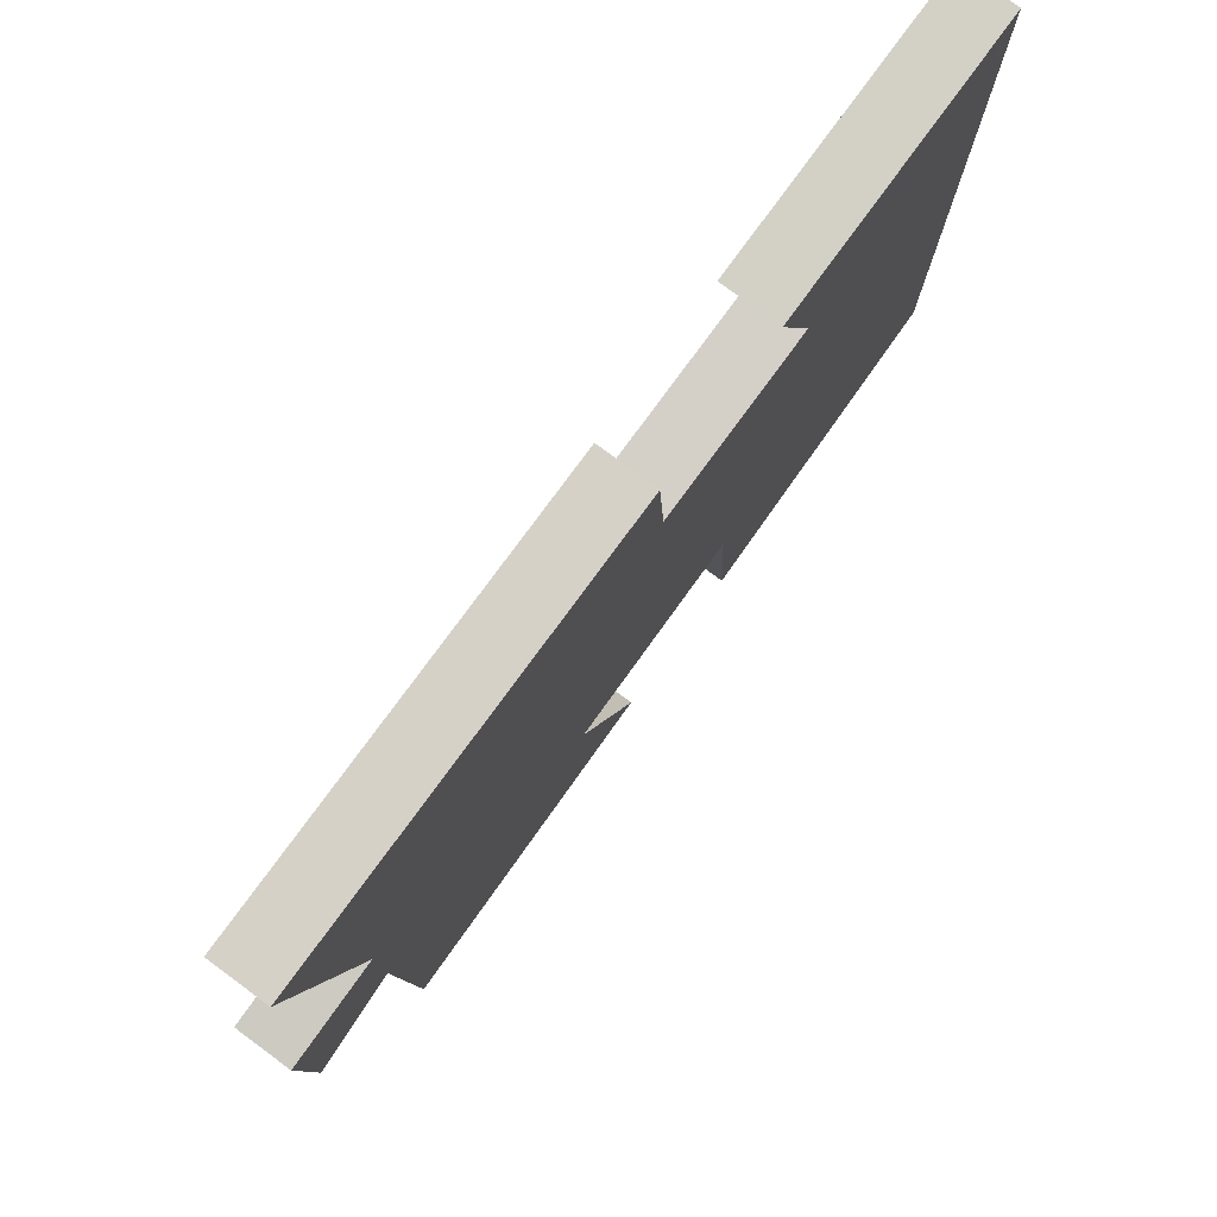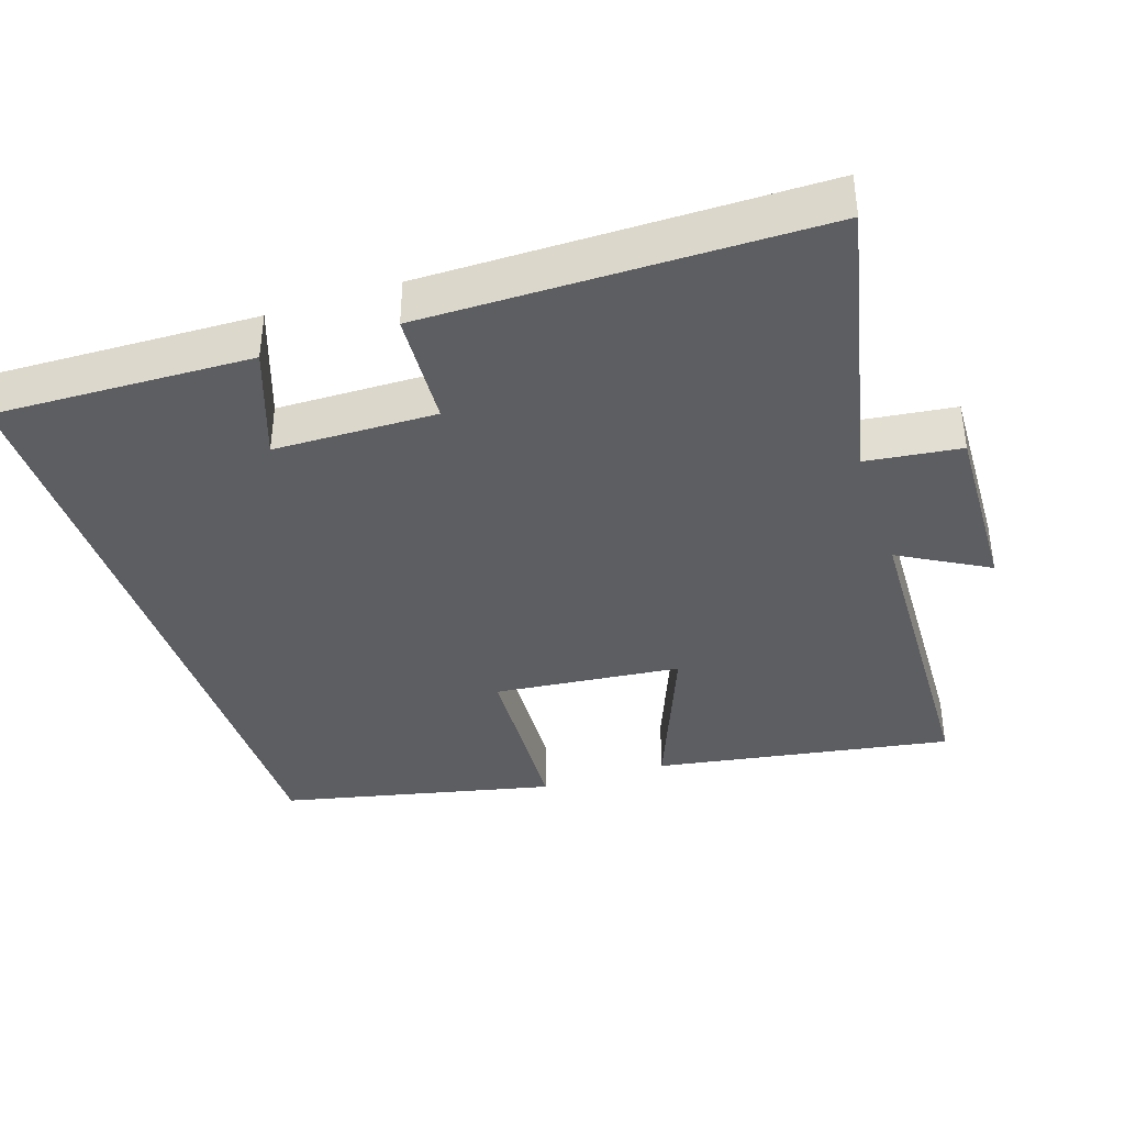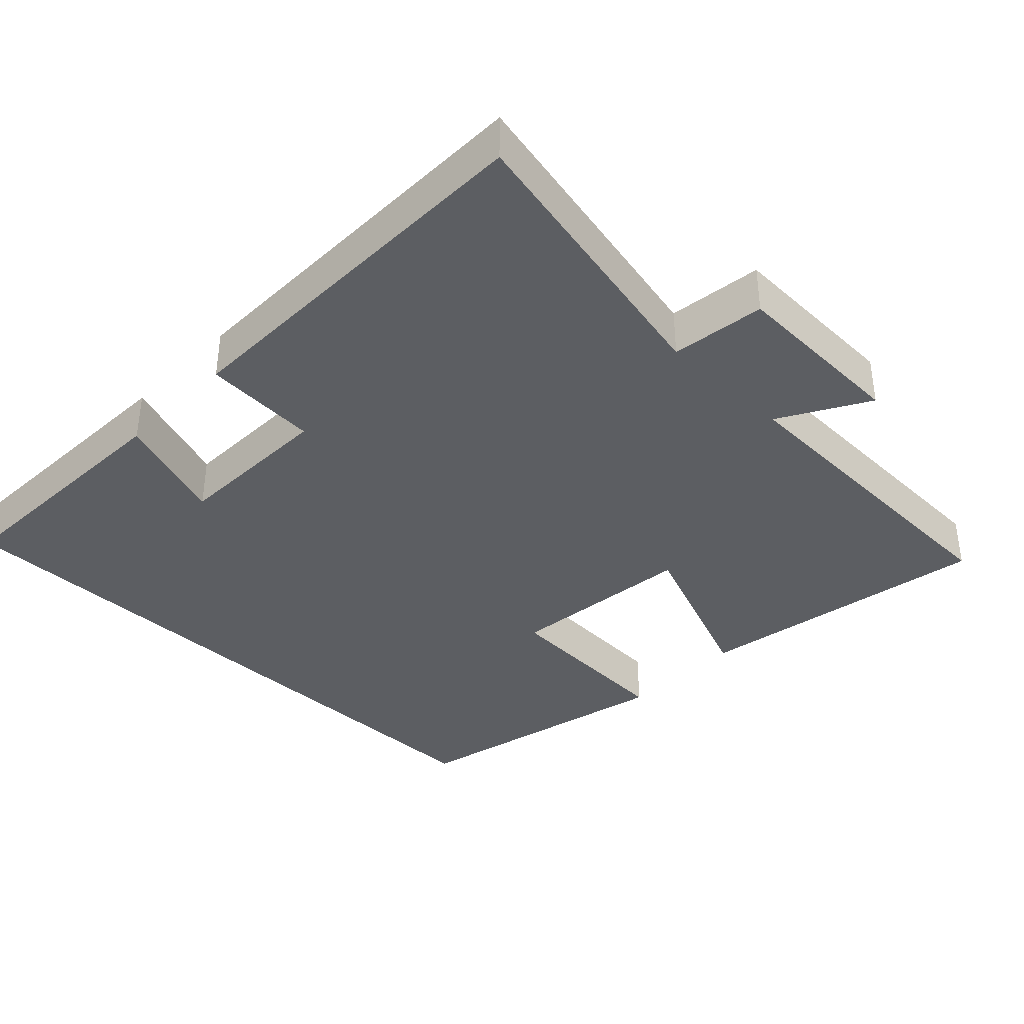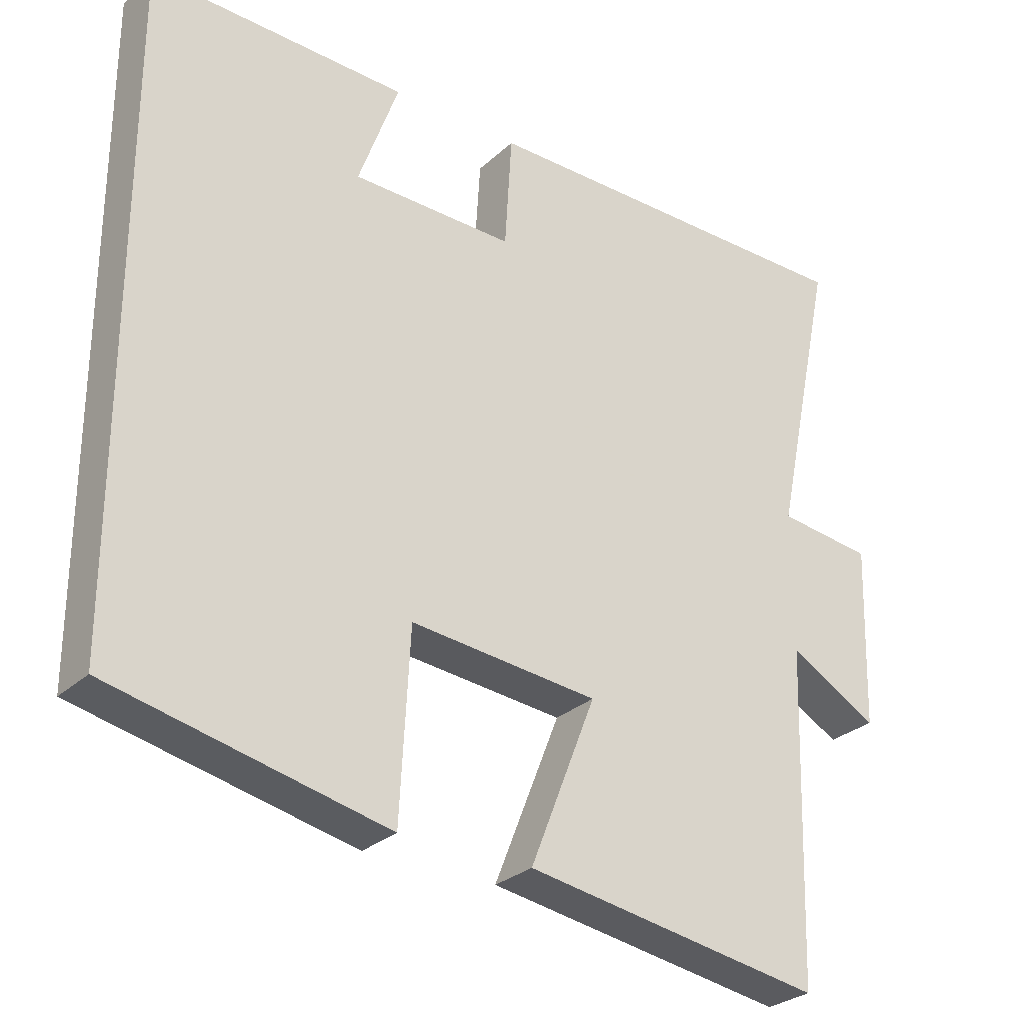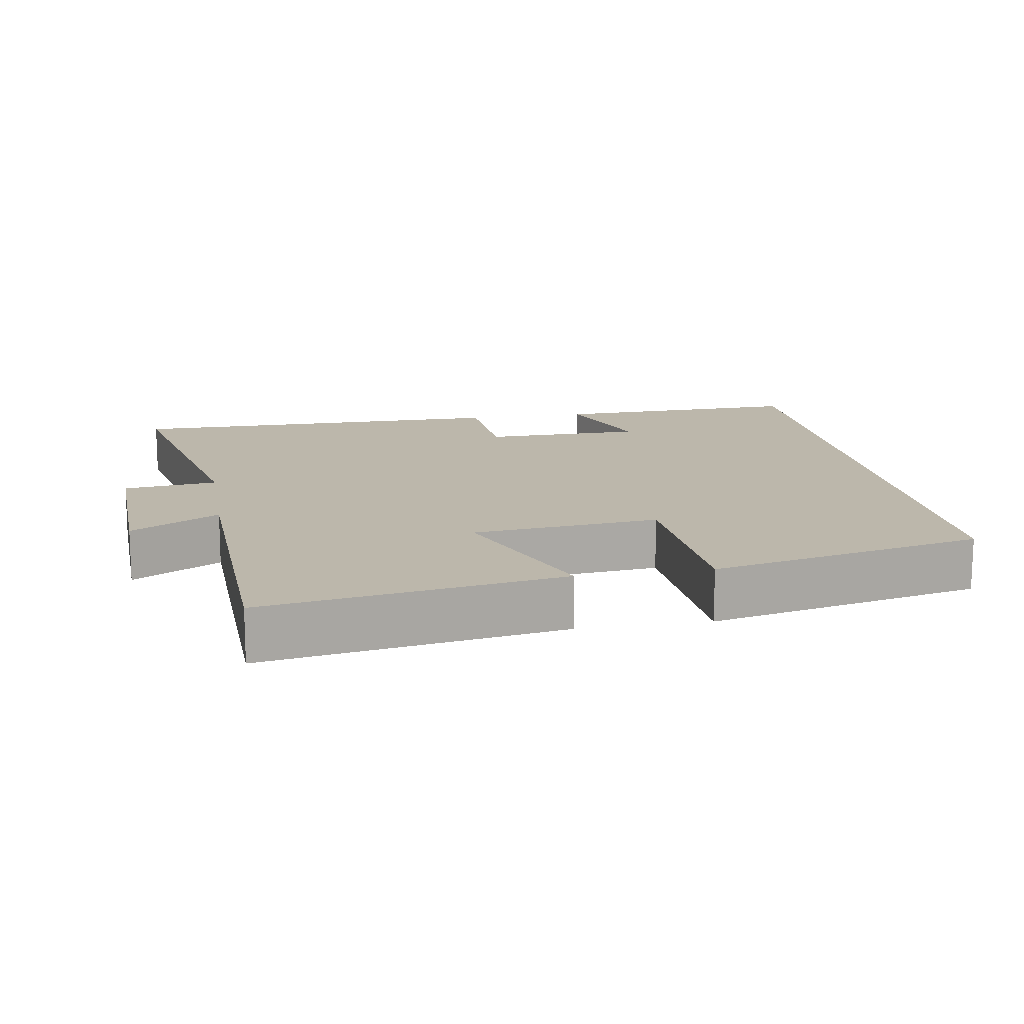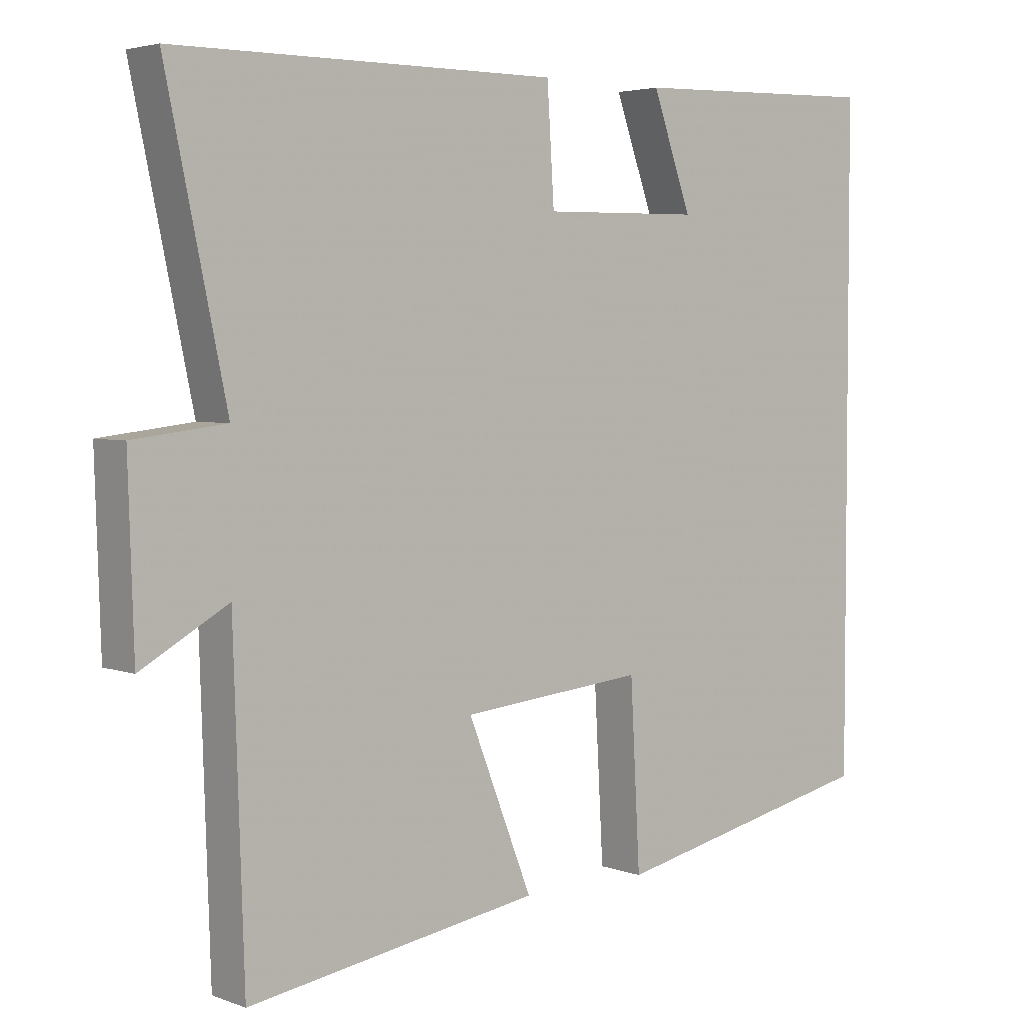
<metadata>
{"format":"obj","ext":"obj","renderer":"f3d","projection":"perspective","resolution":1024,"background":"white","views":[{"elev":79.0,"azim":126.4,"up":"+Z"},{"elev":-38.5,"azim":18.2,"up":"+Y"},{"elev":-37.5,"azim":45.8,"up":"+Y"},{"elev":-28.4,"azim":-36.6,"up":"+Z"},{"elev":14.3,"azim":170.2,"up":"+Y"},{"elev":3.8,"azim":140.2,"up":"+Z"}]}
</metadata>
<code>
v -0.5 0.07 -0.415
v -0.5 0.07 0.511
v -0.141 0.07 0.5
v -0.197 0.07 0.343
v 0.029 0.07 0.339
v 0.039 0.07 0.5
v 0.586 0.07 0.498
v 0.5 0.07 0.09
v 0.632 0.07 0.074
v 0.624 0.07 -0.178
v 0.5 0.07 -0.108
v 0.485 0.07 -0.568
v 0.068 0.07 -0.5
v 0.16 0.07 -0.267
v -0.102 0.07 -0.241
v -0.116 0.07 -0.5
v -0.5 0 -0.415
v -0.5 0 0.511
v -0.141 0 0.5
v -0.197 0 0.343
v 0.029 0 0.339
v 0.039 0 0.5
v 0.586 0 0.498
v 0.5 0 0.09
v 0.632 0 0.074
v 0.624 0 -0.178
v 0.5 0 -0.108
v 0.485 0 -0.568
v 0.068 0 -0.5
v 0.16 0 -0.267
v -0.102 0 -0.241
v -0.116 0 -0.5
f 15 16 1 2
f 14 15 2
f 11 12 13 14
f 11 14 2
f 8 9 10 11
f 5 6 7 8
f 4 5 8 11
f 2 3 4
f 2 4 11
f 18 17 32 31
f 18 31 30
f 30 29 28 27
f 18 30 27
f 27 26 25 24
f 24 23 22 21
f 27 24 21 20
f 20 19 18
f 27 20 18
f 1 17 18 2
f 2 18 19 3
f 3 19 20 4
f 4 20 21 5
f 5 21 22 6
f 6 22 23 7
f 7 23 24 8
f 8 24 25 9
f 9 25 26 10
f 10 26 27 11
f 11 27 28 12
f 12 28 29 13
f 13 29 30 14
f 14 30 31 15
f 15 31 32 16
f 16 32 17 1

</code>
